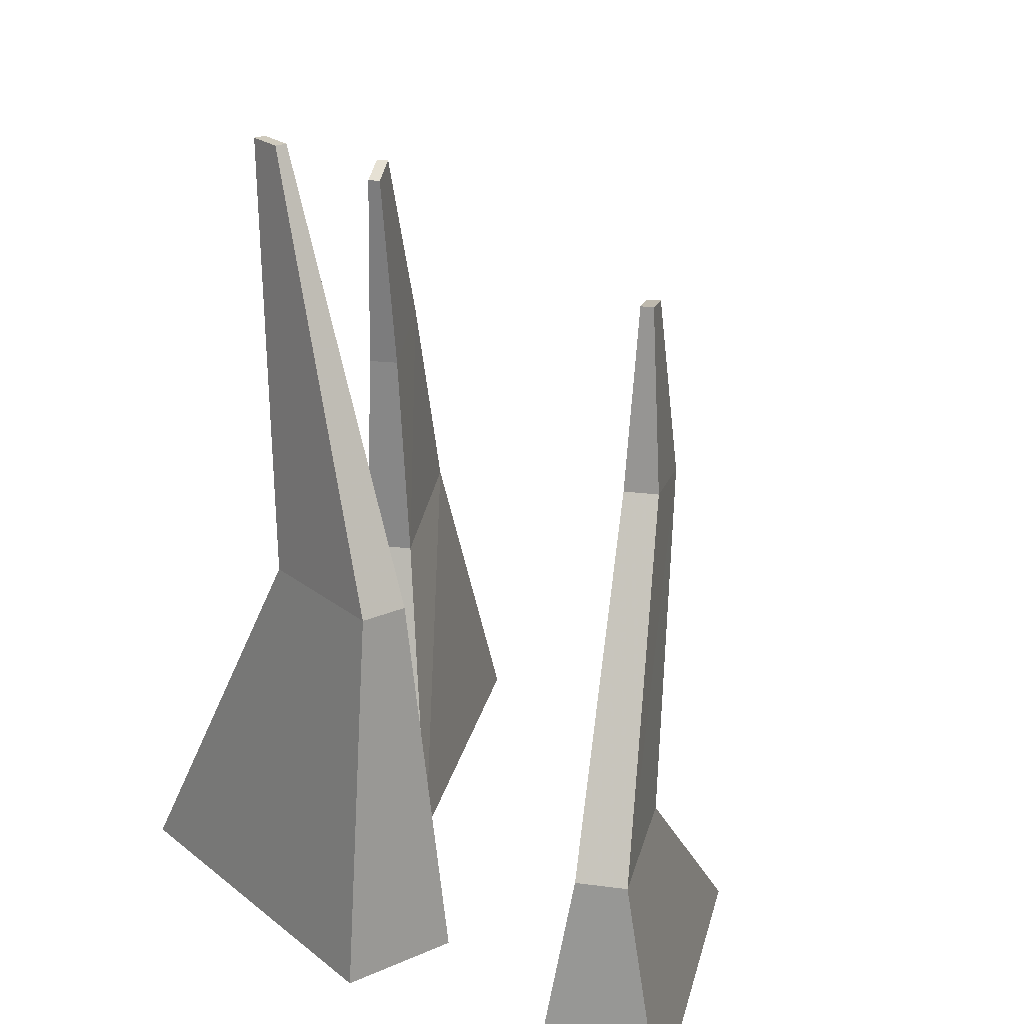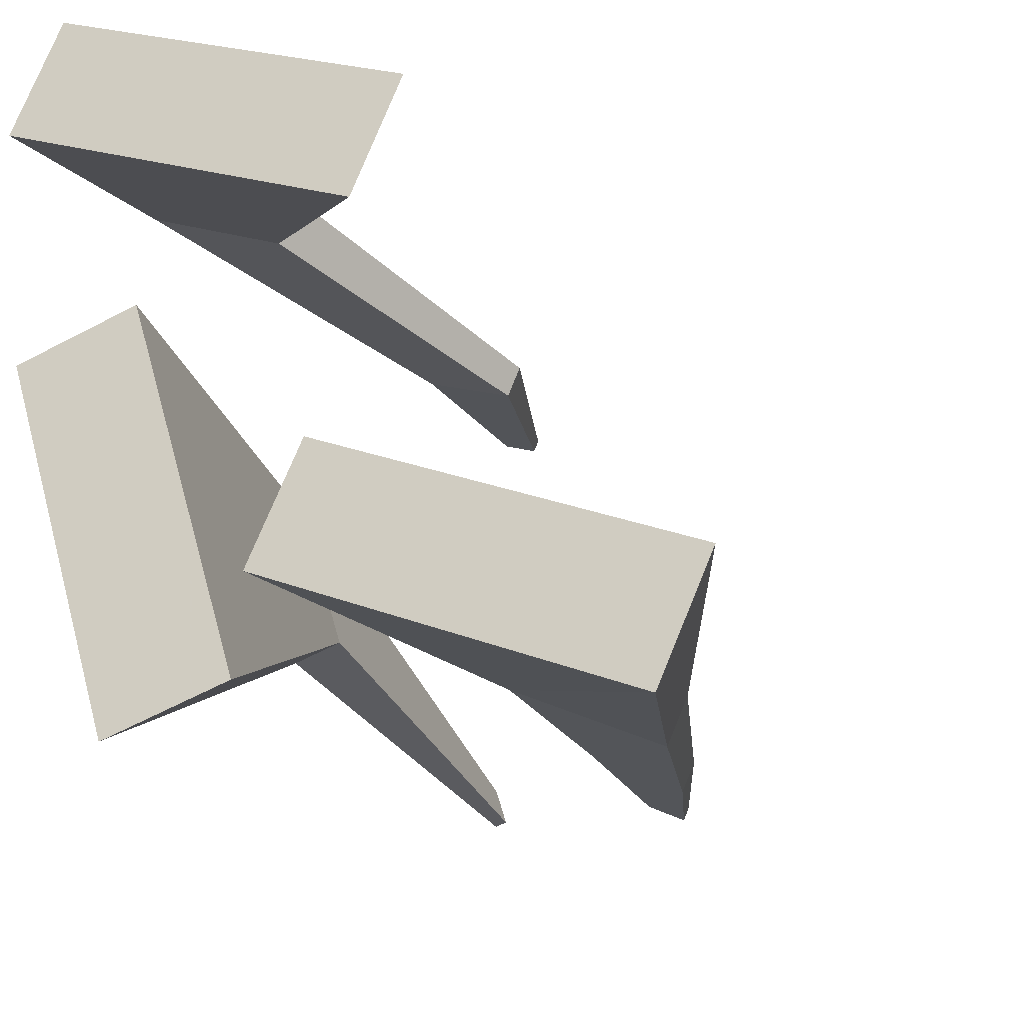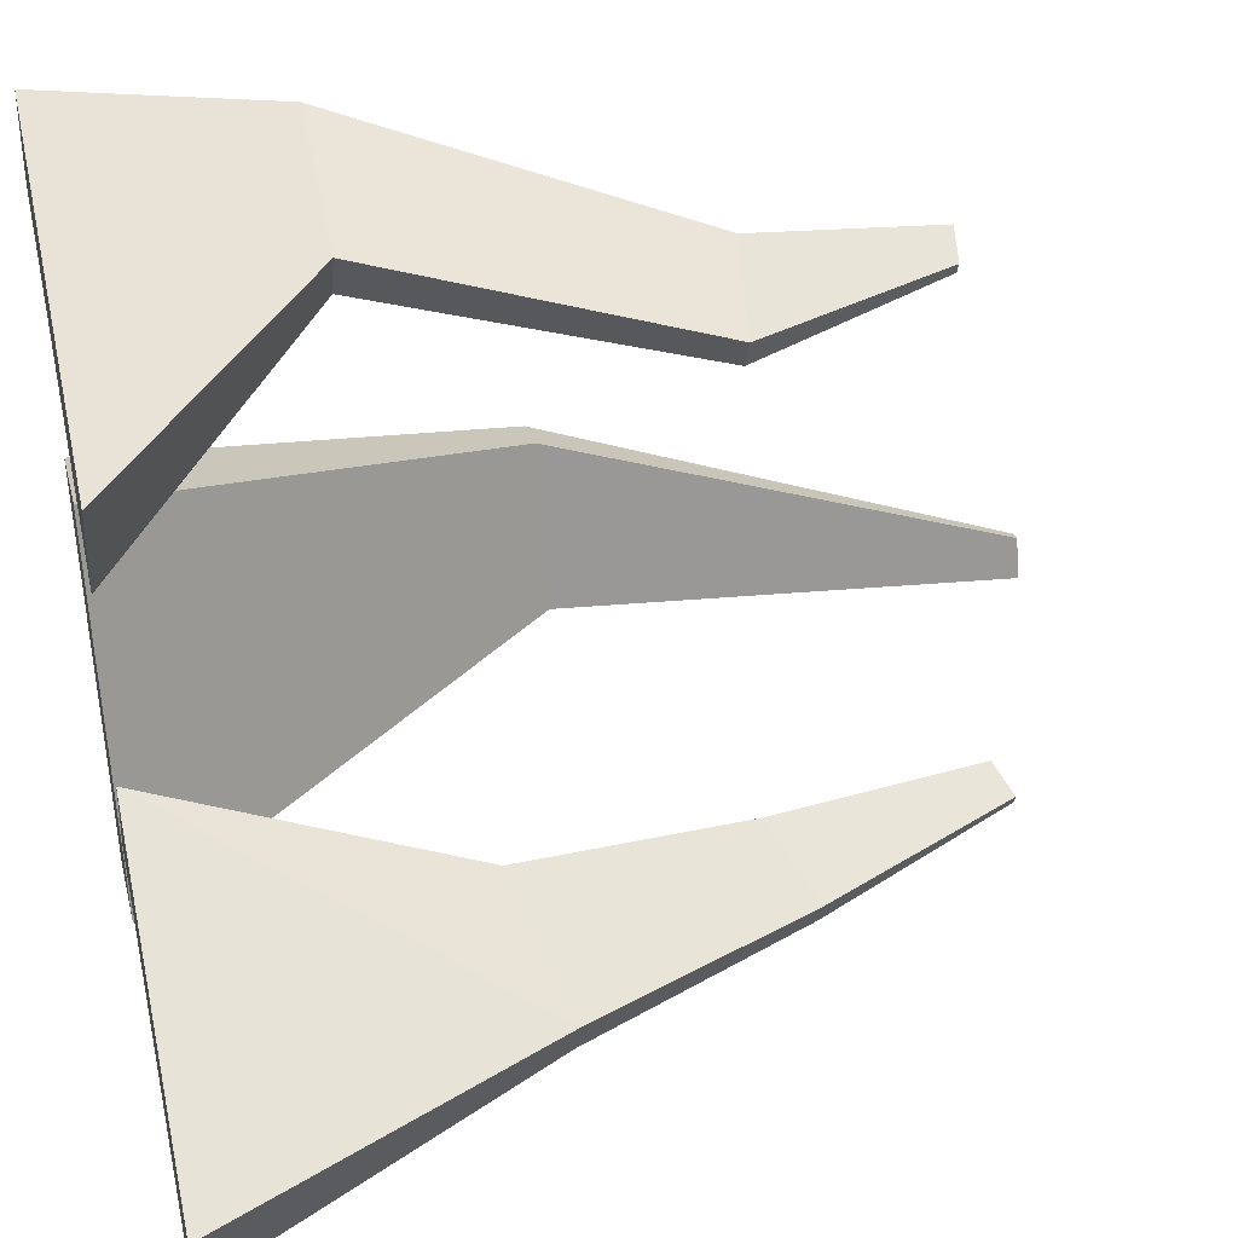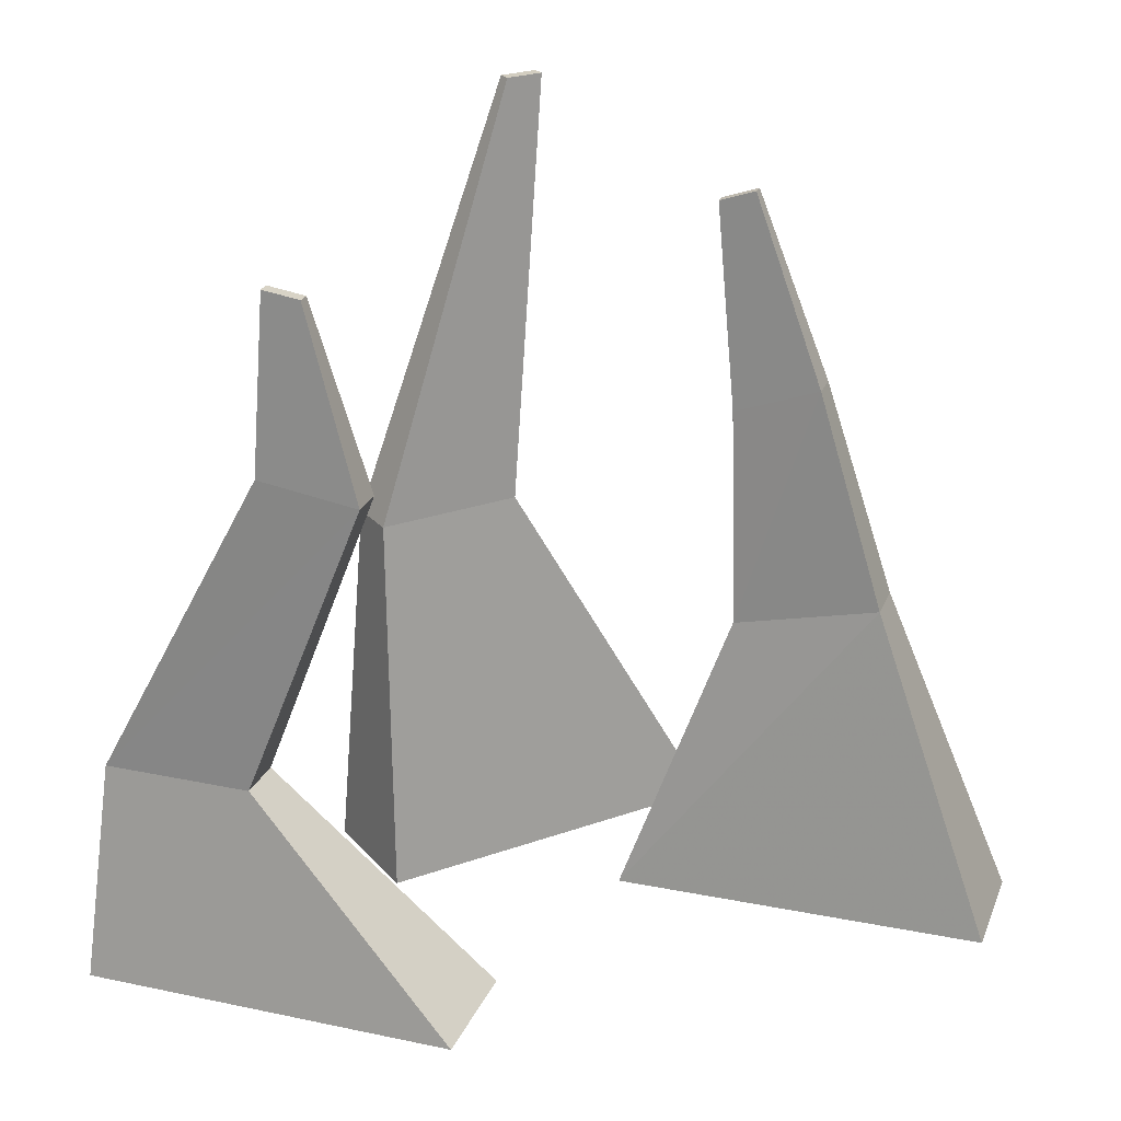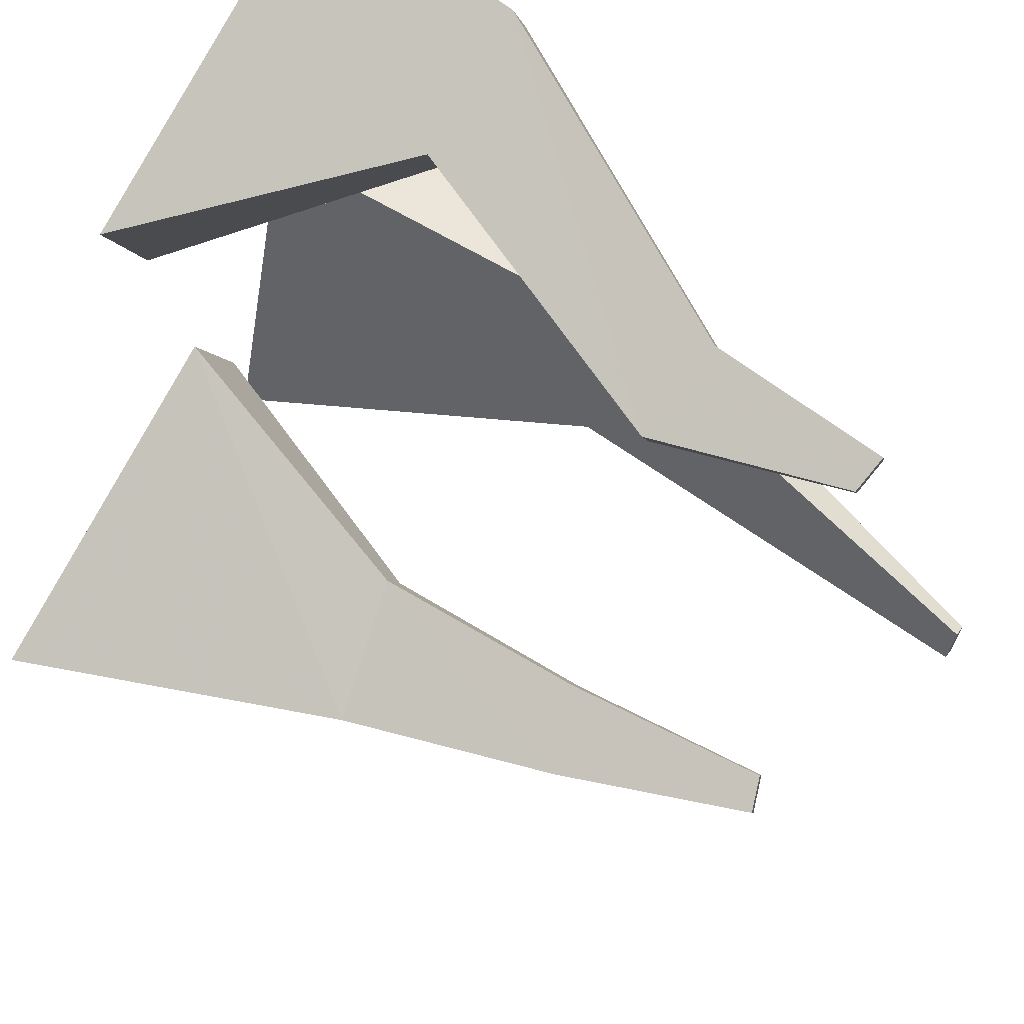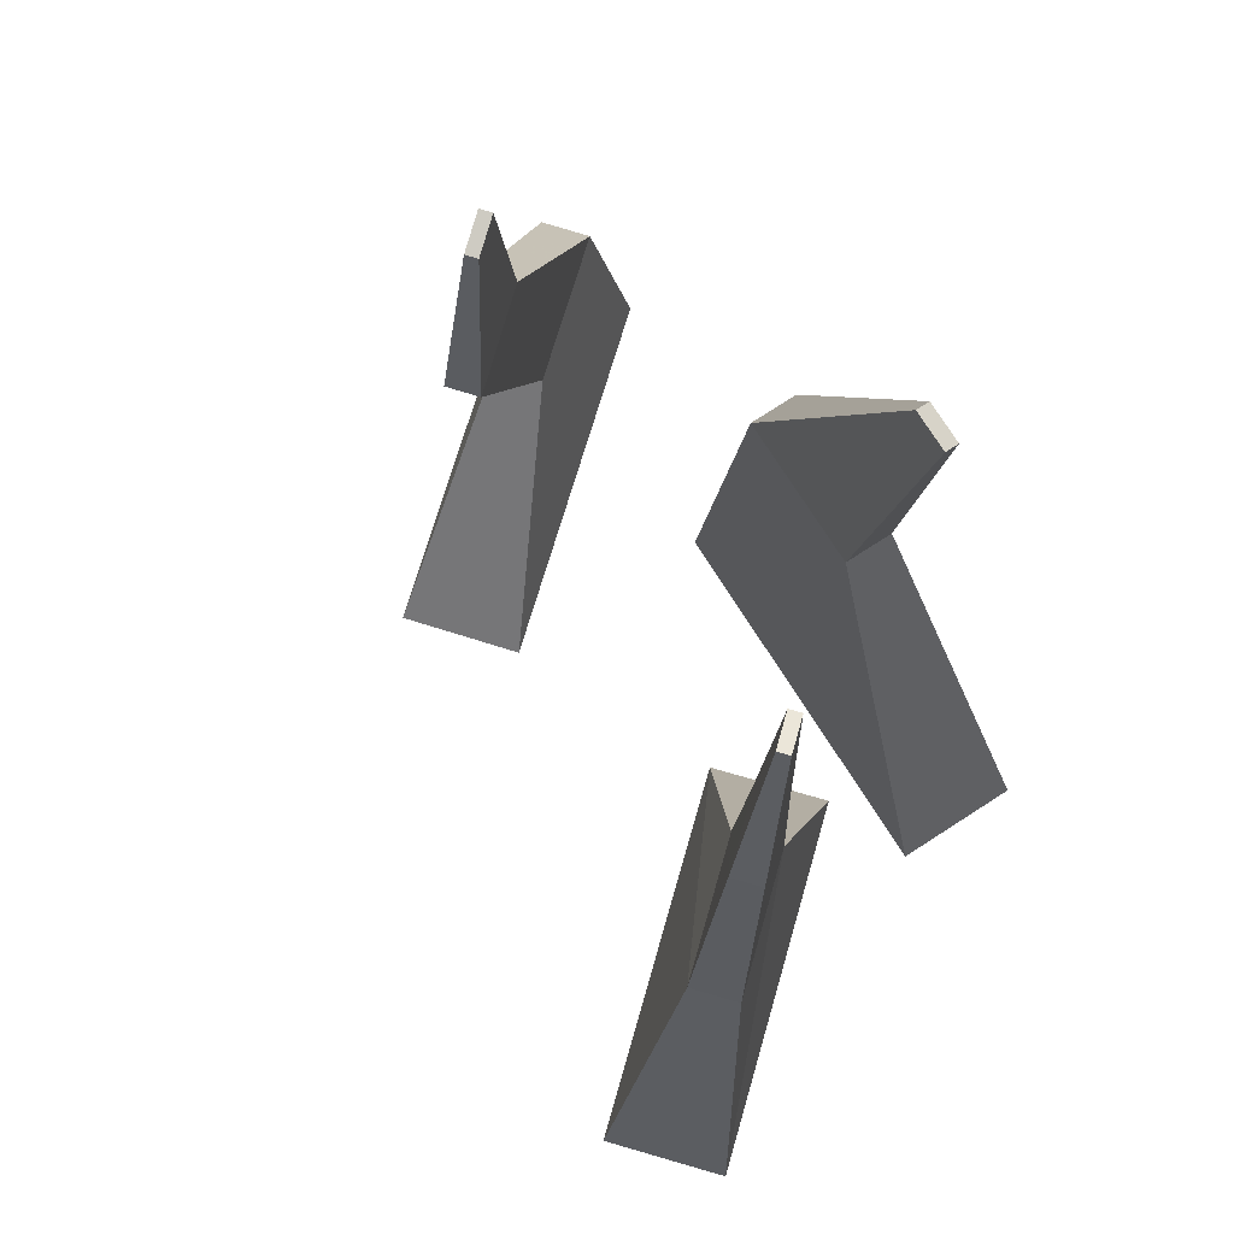
<metadata>
{"format":"obj","ext":"obj","renderer":"f3d","projection":"perspective","resolution":1024,"background":"white","views":[{"elev":22.9,"azim":-54.0,"up":"+Y"},{"elev":-25.3,"azim":22.3,"up":"+Z"},{"elev":38.6,"azim":76.6,"up":"+Z"},{"elev":24.6,"azim":42.4,"up":"+Y"},{"elev":64.6,"azim":124.0,"up":"+Z"},{"elev":76.8,"azim":130.3,"up":"+Y"}]}
</metadata>
<code>
v -0.03343 0.005939 0.037
v -0.07869 0.005939 0.02319
v -0.03574 0.005939 -0.1175
v 0.009516 0.005939 -0.1037
v -0.03447 0.3219 -0.03251
v -0.03901 0.3219 -0.0339
v -0.0347 0.3219 -0.04799
v -0.03017 0.3219 -0.04661
v -0.04541 0.1558 0.02731
v -0.06335 0.1558 0.02183
v -0.04632 0.1558 -0.03394
v -0.02838 0.1558 -0.02846
v 0.146 0.005939 -0.1282
v 0.1654 0.005939 -0.08505
v 0.03126 0.005939 -0.02469
v 0.01184 0.005939 -0.06784
v 0.05891 0.291 -0.06658
v 0.06085 0.291 -0.06226
v 0.04815 0.2862 -0.05653
v 0.04621 0.2862 -0.06085
v 0.1059 0.1336 -0.09556
v 0.1136 0.1337 -0.07845
v 0.06181 0.1206 -0.0551
v 0.05412 0.1206 -0.07221
v 0.08279 0.2182 -0.08119
v 0.08757 0.2183 -0.07052
v 0.05731 0.2064 -0.05683
v 0.05253 0.2063 -0.06751
v -0.03343 0.005939 0.037
v -0.07869 0.005939 0.02319
v -0.03574 0.005939 -0.1175
v 0.009516 0.005939 -0.1037
v -0.03447 0.3219 -0.03251
v -0.03901 0.3219 -0.0339
v -0.0347 0.3219 -0.04799
v -0.03017 0.3219 -0.04661
v -0.04541 0.1558 0.02731
v -0.06335 0.1558 0.02183
v -0.04632 0.1558 -0.03394
v -0.02838 0.1558 -0.02846
v -0.07208 0.005939 0.162
v -0.09069 0.005939 0.1185
v 0.04456 0.005939 0.06064
v 0.06317 0.005939 0.1042
v -0.01111 0.2811 0.1128
v -0.01297 0.2811 0.1084
v 0.0004413 0.279 0.1027
v 0.002306 0.279 0.107
v -0.07239 0.09037 0.1466
v -0.07977 0.09037 0.1294
v -0.02615 0.09037 0.1064
v -0.01877 0.09037 0.1237
v -0.01311 0.213 0.118
v -0.01811 0.213 0.1063
v 0.01786 0.2074 0.09088
v 0.02286 0.2074 0.1026
f 9 10 2 1
f 10 11 3 2
f 11 12 4 3
f 12 9 1 4
f 1 2 3 4
f 8 7 6 5
f 5 6 10 9
f 6 7 11 10
f 7 8 12 11
f 8 5 9 12
f 21 22 14 13
f 22 23 15 14
f 23 24 16 15
f 24 21 13 16
f 13 14 15 16
f 20 19 18 17
f 25 26 22 21
f 26 27 23 22
f 27 28 24 23
f 28 25 21 24
f 17 18 26 25
f 18 19 27 26
f 19 20 28 27
f 20 17 25 28
f 37 38 30 29
f 38 39 31 30
f 39 40 32 31
f 40 37 29 32
f 29 30 31 32
f 36 35 34 33
f 33 34 38 37
f 34 35 39 38
f 35 36 40 39
f 36 33 37 40
f 49 50 42 41
f 50 51 43 42
f 51 52 44 43
f 52 49 41 44
f 41 42 43 44
f 48 47 46 45
f 53 54 50 49
f 54 55 51 50
f 55 56 52 51
f 56 53 49 52
f 45 46 54 53
f 46 47 55 54
f 47 48 56 55
f 48 45 53 56

</code>
